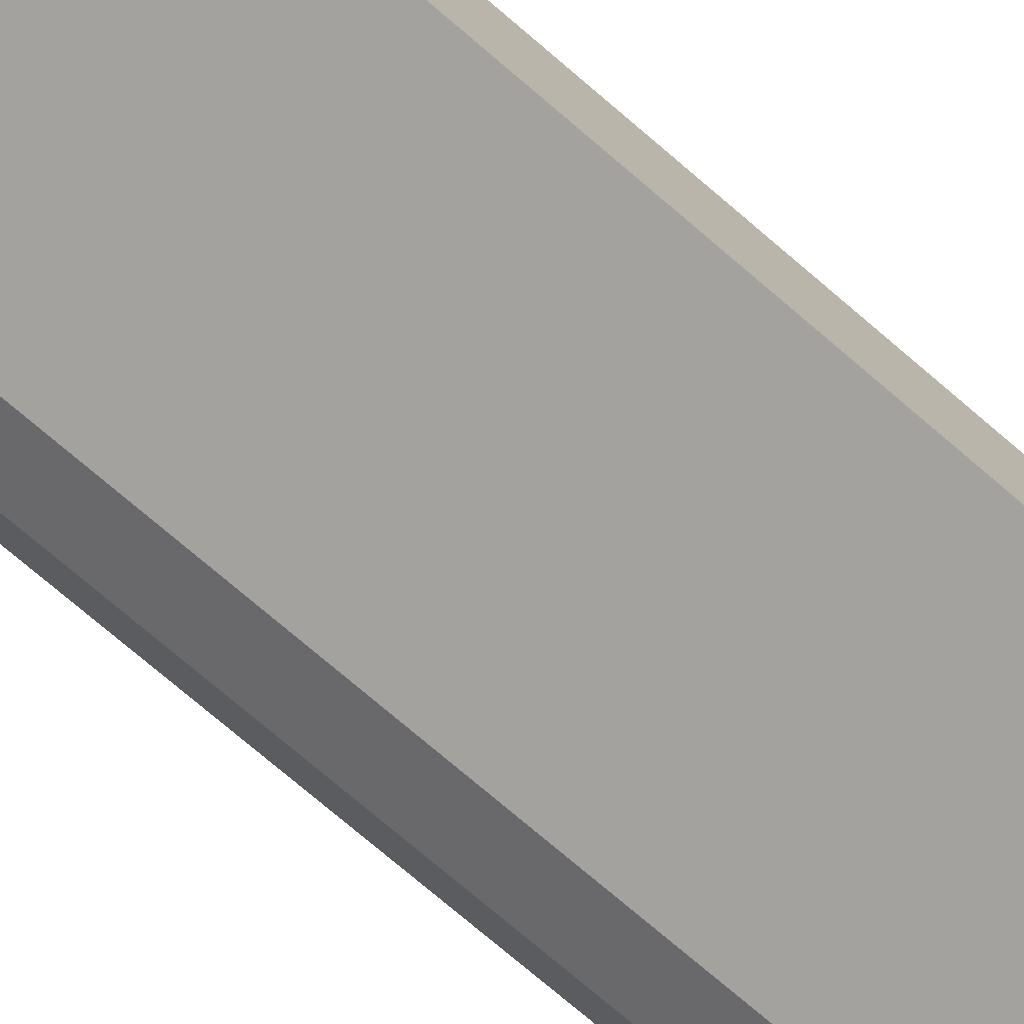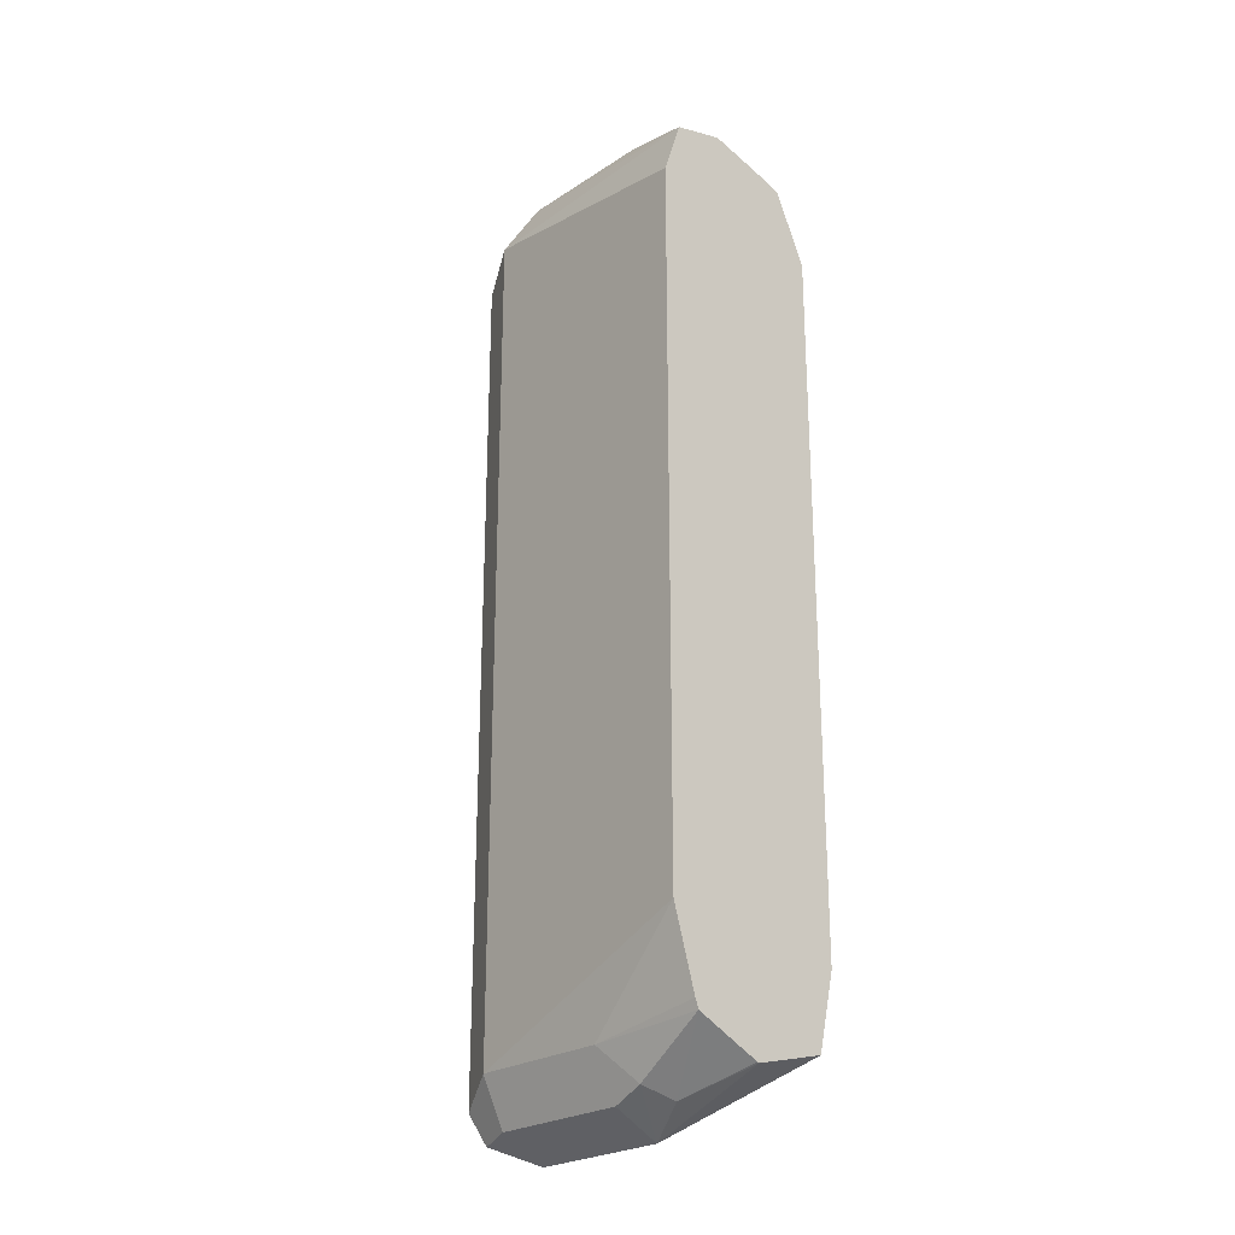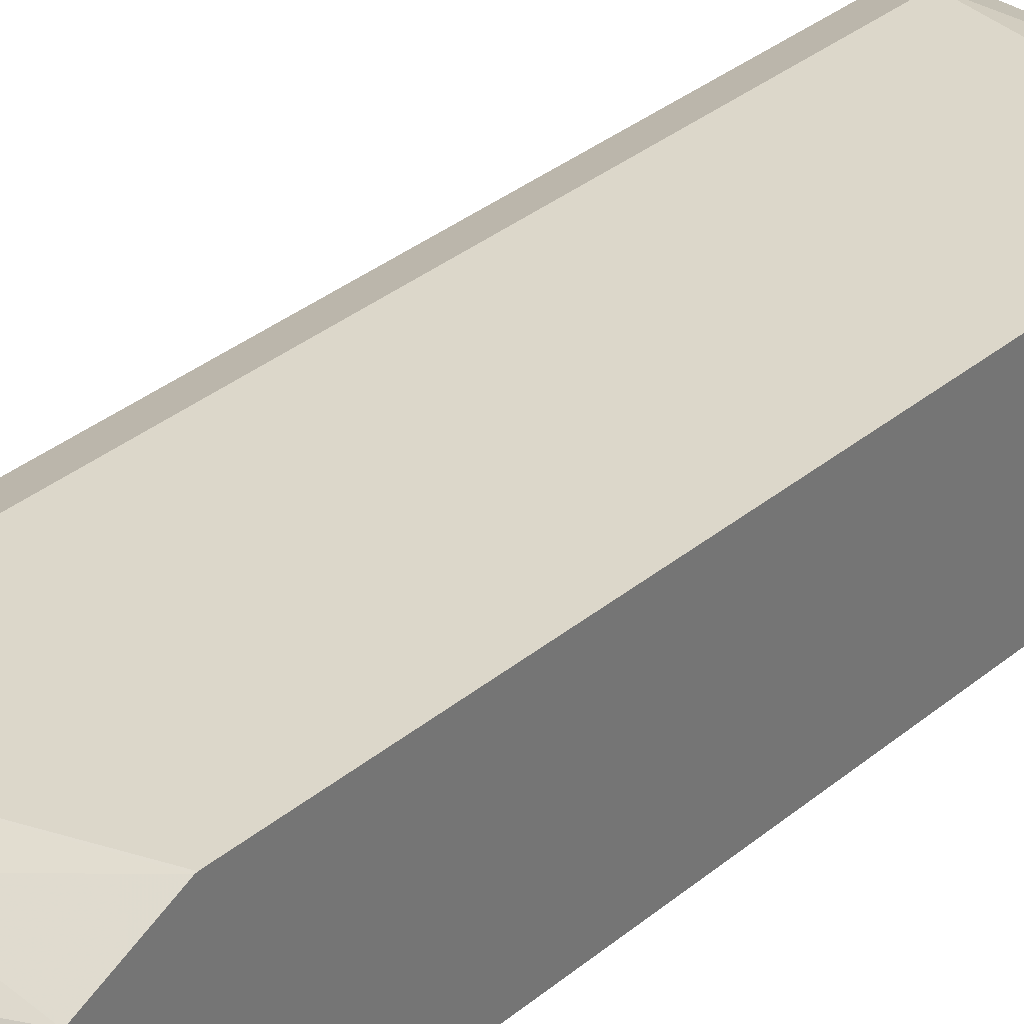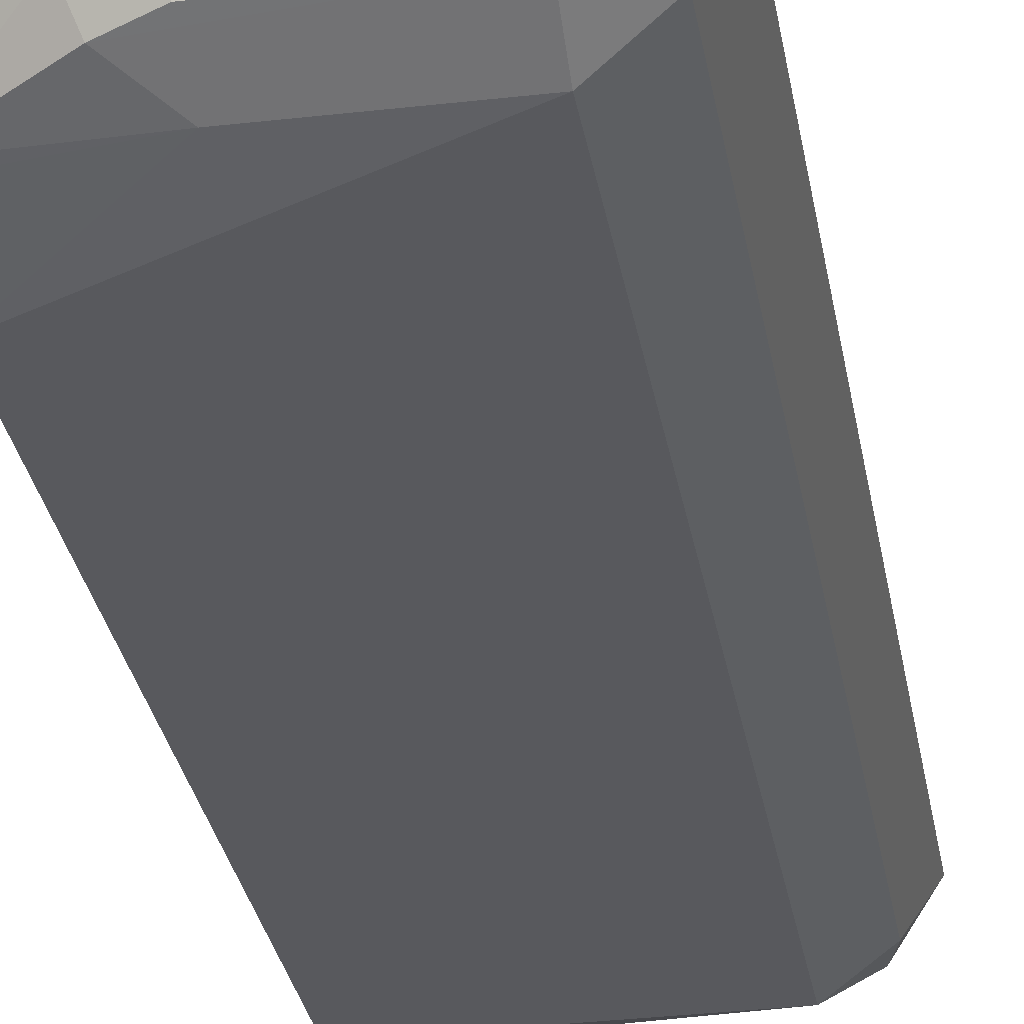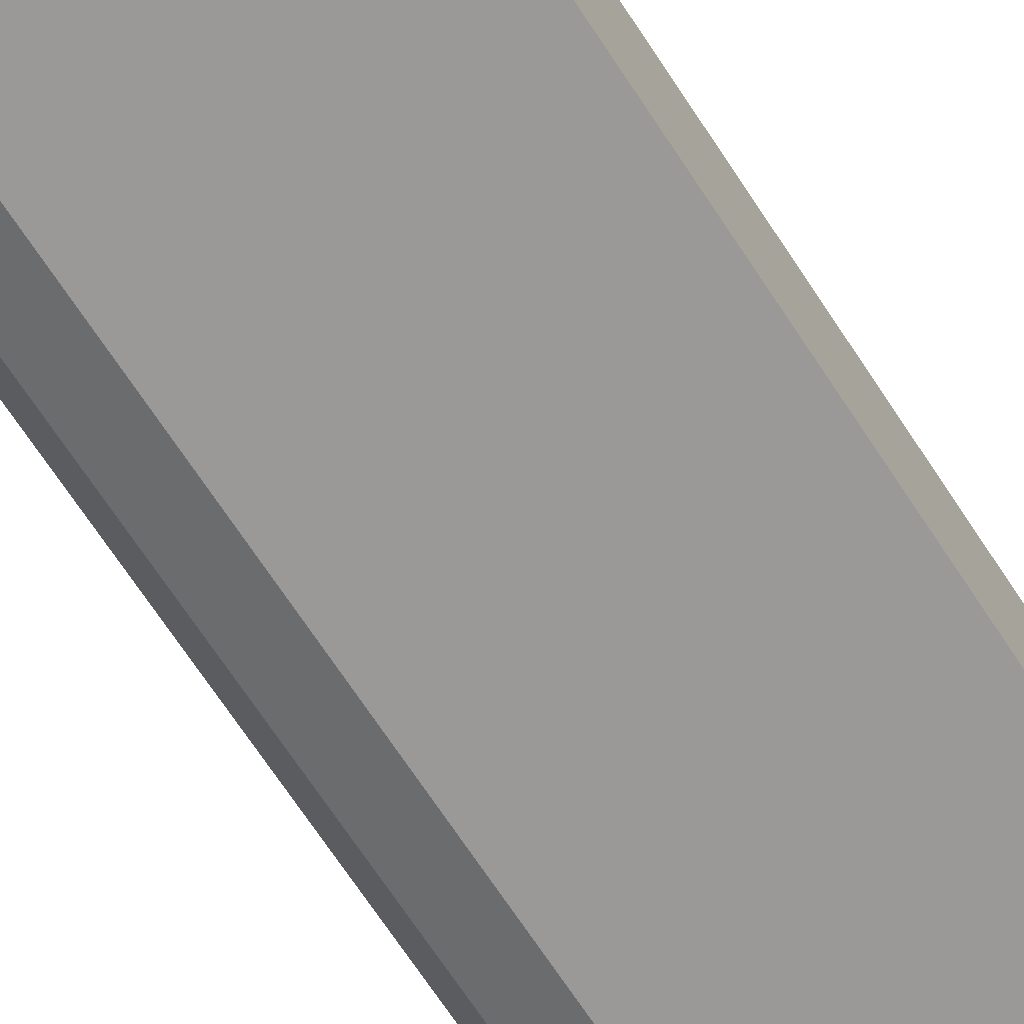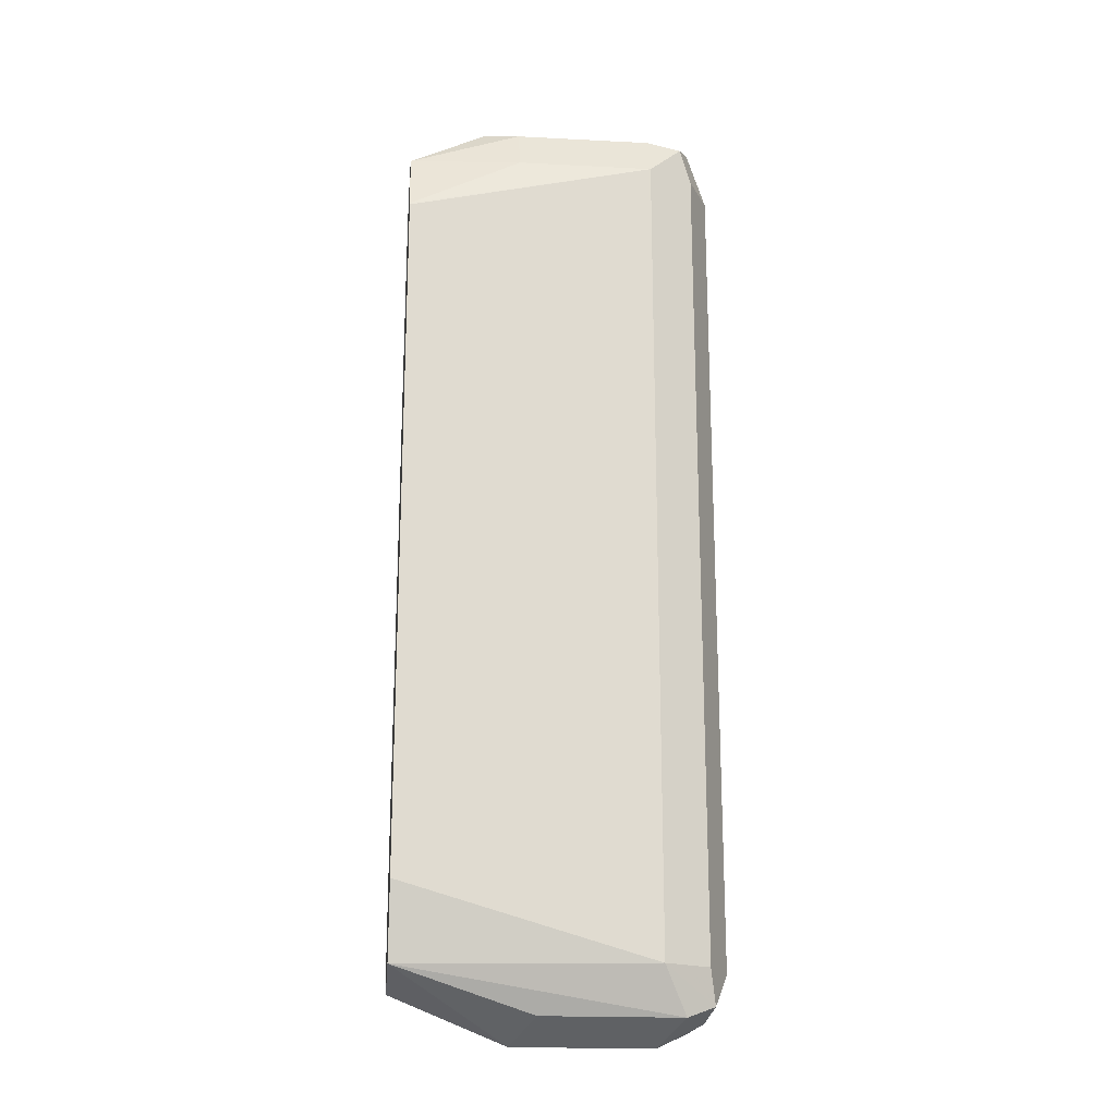
<metadata>
{"format":"obj","ext":"obj","renderer":"f3d","projection":"perspective","resolution":1024,"background":"white","views":[{"elev":-76.9,"azim":49.7,"up":"+Y"},{"elev":-24.8,"azim":46.7,"up":"+Z"},{"elev":35.1,"azim":42.8,"up":"+Y"},{"elev":-29.9,"azim":-170.5,"up":"+Y"},{"elev":-72.6,"azim":33.8,"up":"+Y"},{"elev":-20.0,"azim":174.6,"up":"+Z"}]}
</metadata>
<code>
v 0.03072 -0.4301 0.09216
v 0.03585 -0.4404 0.08705
v 0.03841 -0.4378 0.09985
v 0.03585 -0.425 0.1024
v 0.03841 -0.4186 0.09985
v 0.03585 -0.4199 0.09216
v 0.03072 -0.4301 -0.09216
v 0.04609 -0.4455 0.09216
v 0.03585 -0.4404 -0.09728
v 0.05121 -0.4404 0.1024
v 0.04609 -0.4301 0.1075
v 0.04609 -0.4199 0.1024
v 0.0768 -0.4199 0.1024
v 0.0768 -0.4148 0.09216
v 0.04609 -0.4148 0.09216
v 0.03585 -0.4199 -0.09216
v 0.03457 -0.4225 -0.09985
v 0.03585 -0.4301 -0.1024
v 0.03841 -0.4378 -0.1037
v 0.1022 -0.4505 0.08181
v 0.1022 -0.4464 0.09406
v 0.04609 -0.4455 -0.09216
v 0.08193 -0.4404 0.1024
v 0.0768 -0.4301 0.1075
v 0.08449 -0.4225 0.1037
v 0.1022 -0.4169 0.09242
v 0.1022 -0.4099 0.0772
v 0.1022 -0.4098 0.0768
v 0.04609 -0.4148 -0.09216
v 0.04097 -0.4199 -0.1024
v 0.04609 -0.4301 -0.1075
v 0.04609 -0.4404 -0.1024
v 0.1022 -0.4505 -0.07179
v 0.1022 -0.435 0.09728
v 0.08449 -0.4416 -0.09985
v 0.0768 -0.4455 -0.09216
v 0.1022 -0.4199 0.09336
v 0.1022 -0.4098 -0.0768
v 0.1022 -0.4137 -0.09324
v 0.07168 -0.4199 -0.1024
v 0.0768 -0.4301 -0.1075
v 0.0768 -0.4404 -0.1024
v 0.1022 -0.4455 -0.08848
v 0.08705 -0.4353 -0.1024
v 0.1022 -0.4447 -0.0905
v 0.1022 -0.4299 -0.09728
v 0.1022 -0.4304 -0.09715
f 20 34 21
f 20 37 34
f 20 26 37
f 20 27 26
f 20 28 27
f 20 38 28
f 20 39 38
f 21 34 24
f 20 46 39
f 19 42 32
f 20 45 47
f 20 43 45
f 20 33 43
f 19 32 22
f 19 41 42
f 19 31 41
f 17 29 30
f 21 24 23
f 18 31 19
f 20 47 46
f 22 32 35
f 35 41 44
f 22 36 33
f 44 47 45
f 17 31 18
f 44 46 47
f 39 41 40
f 39 46 41
f 36 45 43
f 35 45 36
f 35 44 45
f 35 42 41
f 33 36 43
f 32 42 35
f 30 39 40
f 30 41 31
f 30 40 41
f 29 39 30
f 29 38 39
f 25 37 26
f 25 34 37
f 24 34 25
f 22 35 36
f 17 30 31
f 41 46 44
f 15 38 29
f 5 14 15
f 5 13 14
f 5 12 13
f 5 11 12
f 4 11 5
f 3 8 10
f 3 11 4
f 3 10 11
f 2 9 22
f 2 8 3
f 1 9 2
f 1 7 9
f 1 16 7
f 1 6 16
f 1 5 6
f 1 4 5
f 1 3 4
f 1 2 3
f 16 29 17
f 5 15 6
f 6 15 29
f 2 22 8
f 7 16 17
f 15 28 38
f 6 29 16
f 15 27 28
f 14 27 15
f 14 26 27
f 13 26 14
f 13 25 26
f 11 25 13
f 11 24 25
f 10 24 11
f 11 13 12
f 7 18 19
f 10 21 23
f 9 19 22
f 8 33 20
f 8 22 33
f 8 21 10
f 8 20 21
f 7 19 9
f 10 23 24
f 7 17 18

</code>
